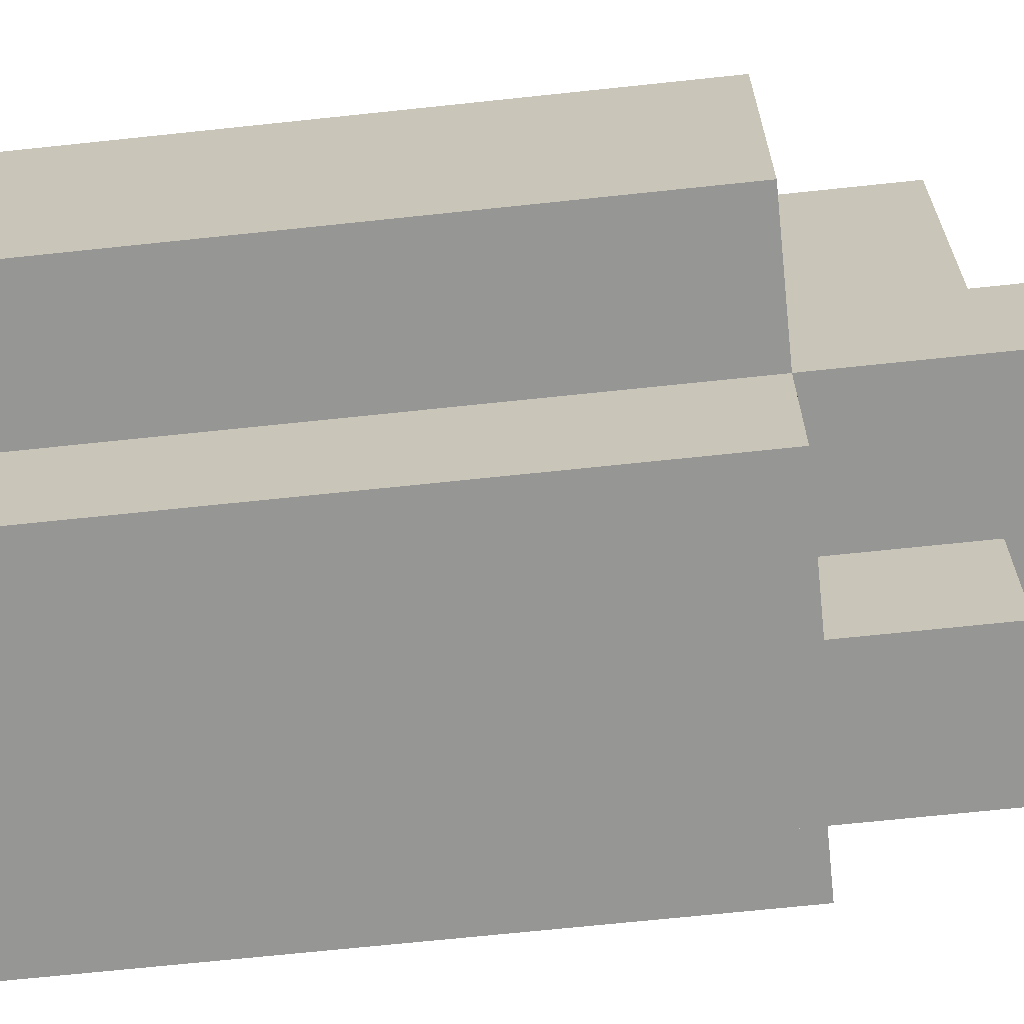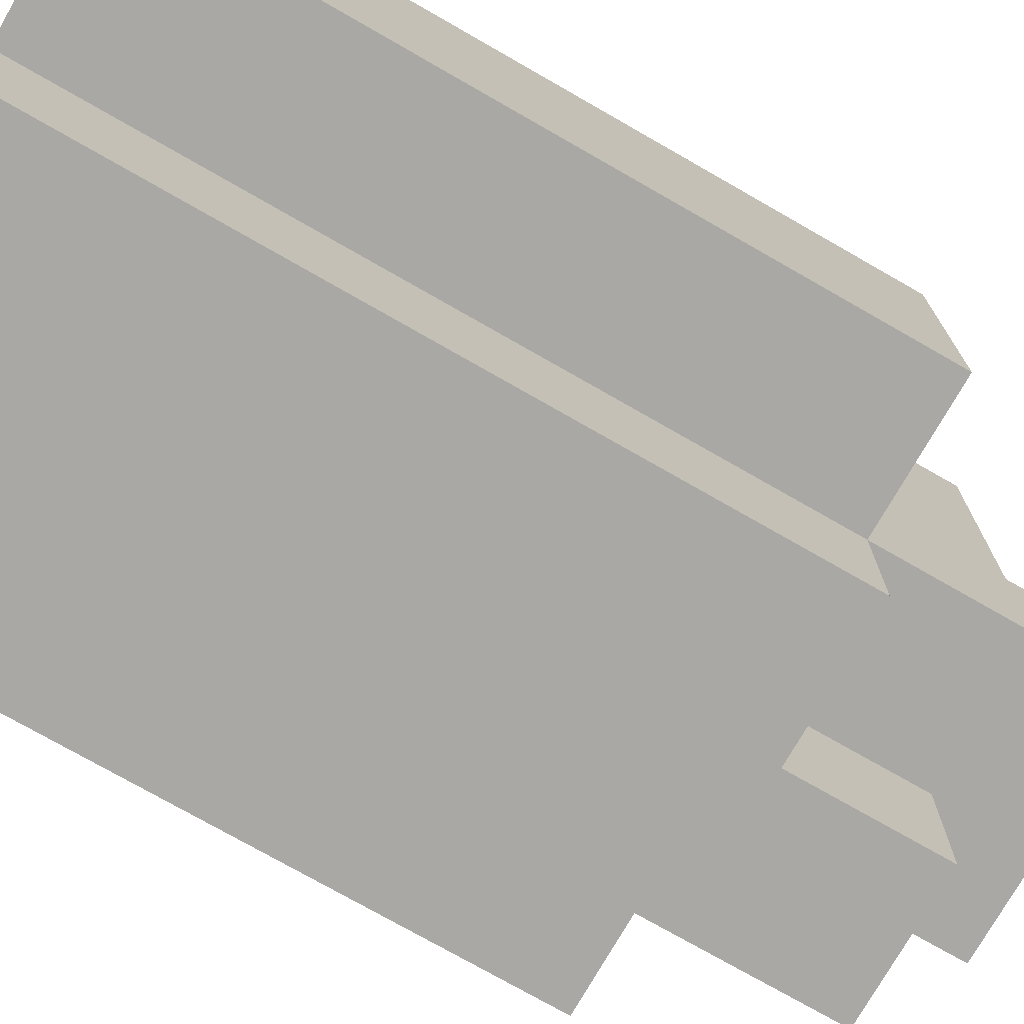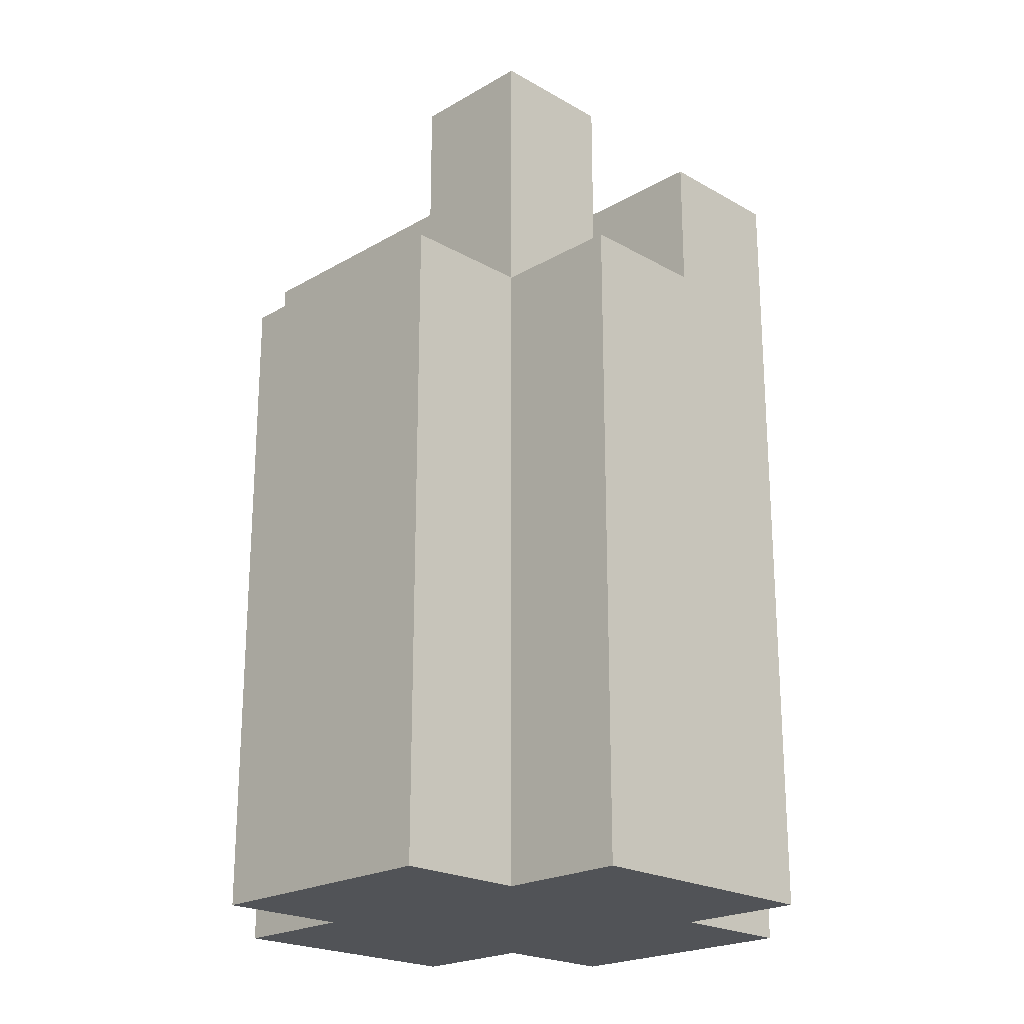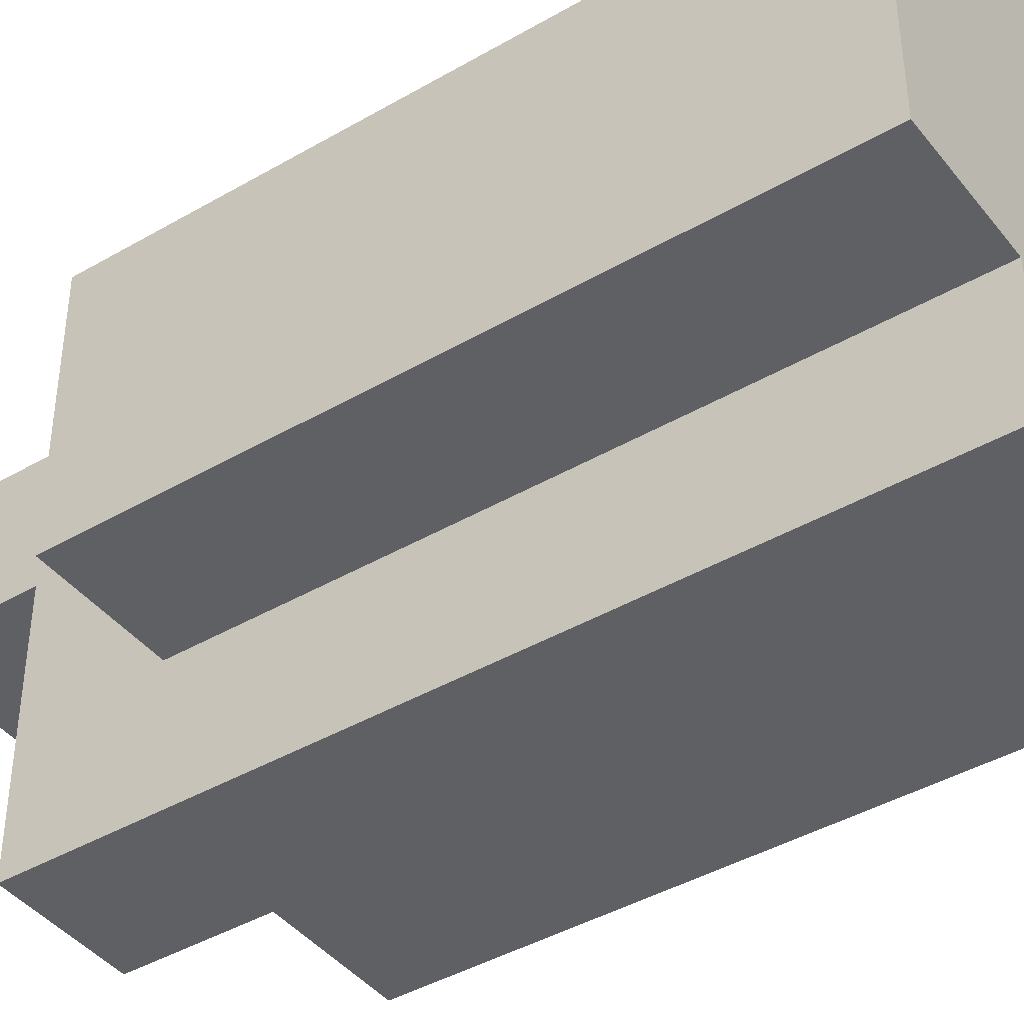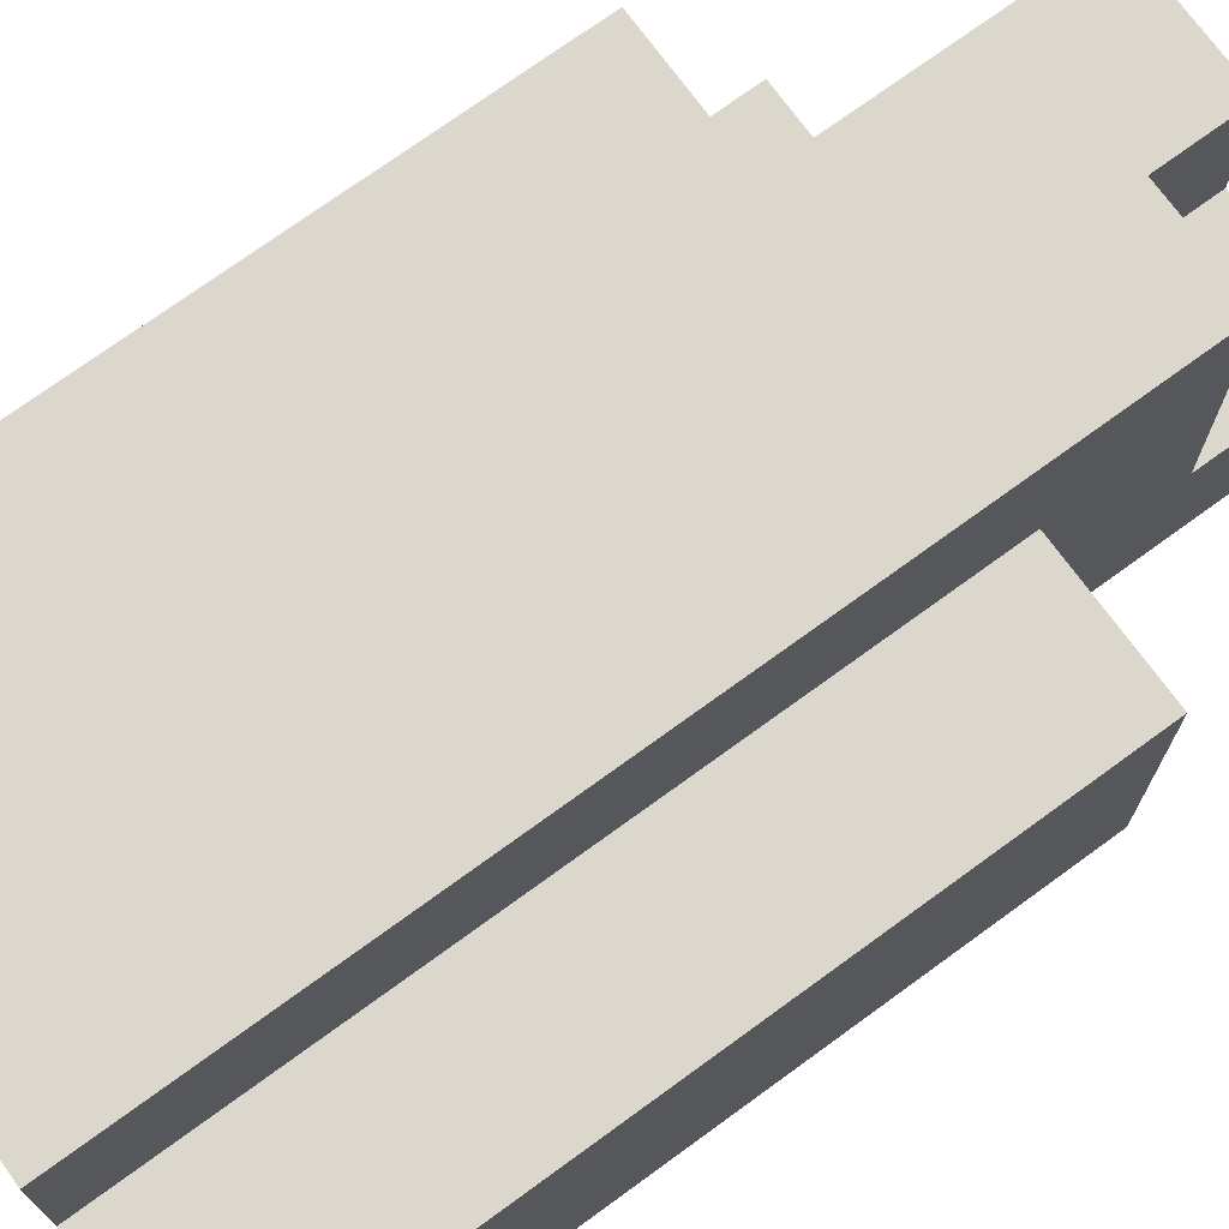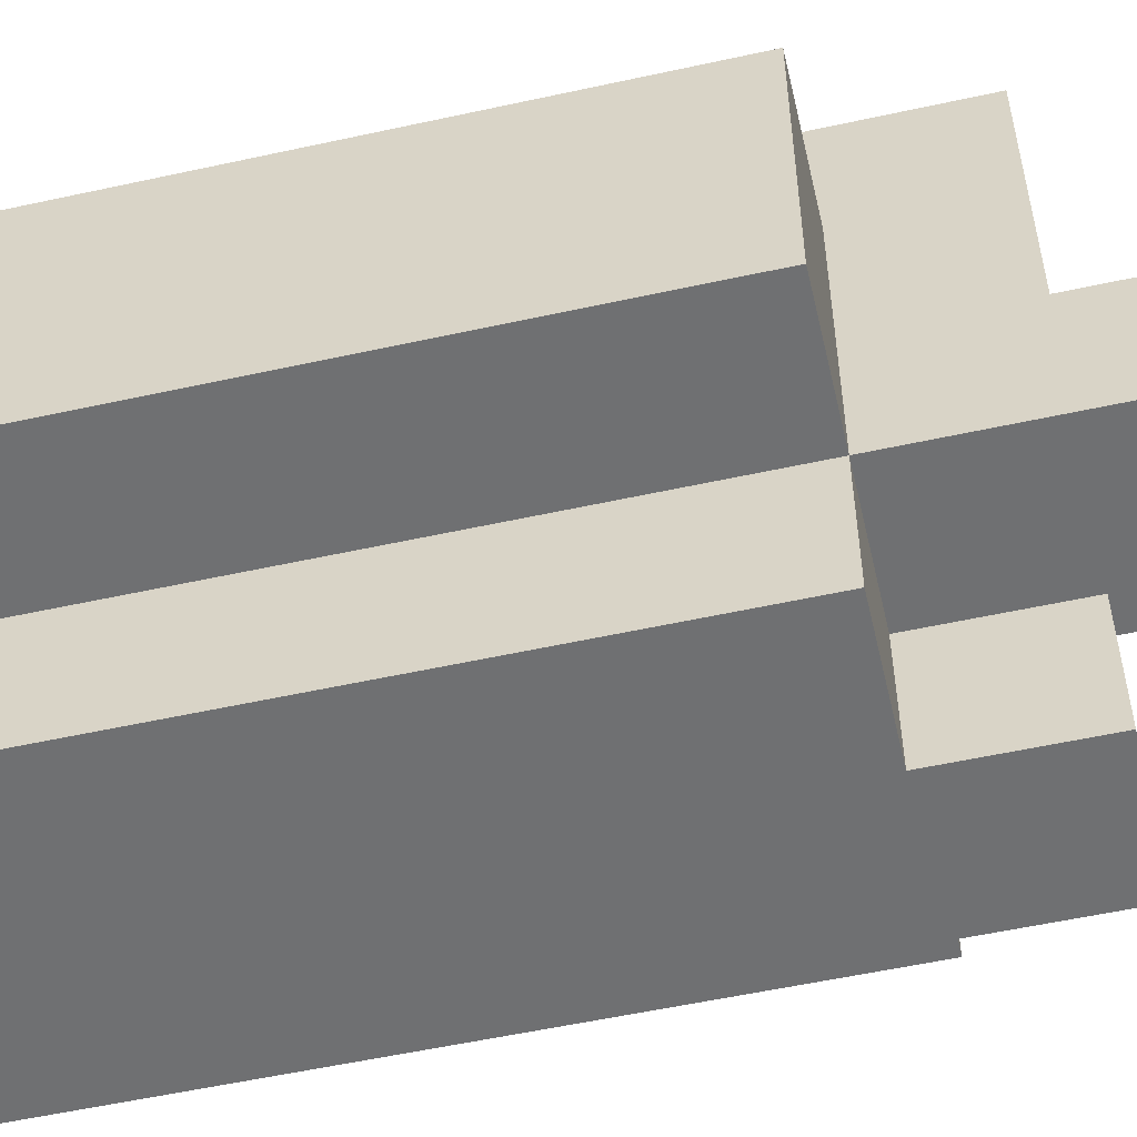
<metadata>
{"format":"obj","ext":"obj","renderer":"f3d","projection":"perspective","resolution":1024,"background":"white","views":[{"elev":-67.7,"azim":96.1,"up":"+Z"},{"elev":-75.0,"azim":60.2,"up":"+Z"},{"elev":-21.9,"azim":135.2,"up":"+Y"},{"elev":-42.1,"azim":-55.1,"up":"+Z"},{"elev":73.1,"azim":53.9,"up":"+Z"},{"elev":-54.8,"azim":103.1,"up":"+Z"}]}
</metadata>
<code>
o
v -20.5 0.9 38
v -20.5 0.9 37.8
v -20.5 1.4 38
v -20.5 1.4 37.8
v -20.4 0.9 38.1
v -20.4 0.9 38
v -20.4 0.9 37.8
v -20.4 0.9 37.7
v -20.4 1.4 38.1
v -20.4 1.4 38
v -20.4 1.4 37.8
v -20.4 1.4 37.7
v -20.4 1.5 38
v -20.4 1.5 37.9
v -20.4 1.5 37.8
v -20.4 1.5 37.7
v -20.4 1.6 38
v -20.4 1.6 37.9
v -20.3 1.4 38.1
v -20.3 1.4 38
v -20.3 1.5 38.1
v -20.3 1.5 38
v -20.3 1.5 37.9
v -20.3 1.5 37.8
v -20.3 1.6 37.9
v -20.3 1.6 37.8
v -20.3 1.4 37.8
v -20.3 1.4 37.7
v -20.3 1.5 38
v -20.3 1.5 37.9
v -20.3 1.5 37.8
v -20.3 1.5 37.7
v -20.3 1.6 38
v -20.3 1.6 37.9
v -20.2 0.9 38.1
v -20.2 0.9 38
v -20.2 0.9 37.8
v -20.2 0.9 37.7
v -20.2 1.4 38.1
v -20.2 1.4 38
v -20.2 1.4 37.8
v -20.2 1.4 37.7
v -20.2 1.5 38.1
v -20.2 1.5 38
v -20.2 1.5 37.9
v -20.2 1.5 37.8
v -20.2 1.6 37.9
v -20.2 1.6 37.8
v -20.1 0.9 38
v -20.1 0.9 37.8
v -20.1 1.4 38
v -20.1 1.4 37.8
v -20.4 0.9 38.1
v -20.4 1.4 38.1
v -20.3 1.4 38.1
v -20.3 1.5 38.1
v -20.2 0.9 38.1
v -20.2 1.4 38.1
v -20.2 1.5 38.1
v -20.5 0.9 38
v -20.5 1.4 38
v -20.4 0.9 38
v -20.4 1.4 38
v -20.4 1.5 38
v -20.4 1.6 38
v -20.3 1.4 38
v -20.3 1.5 38
v -20.3 1.6 38
v -20.2 0.9 38
v -20.2 1.4 38
v -20.1 0.9 38
v -20.1 1.4 38
v -20.3 1.5 37.9
v -20.3 1.6 37.9
v -20.2 1.5 37.9
v -20.2 1.6 37.9
v -20.4 1.5 37.9
v -20.4 1.6 37.9
v -20.3 1.5 37.9
v -20.3 1.6 37.9
v -20.5 0.9 37.8
v -20.5 1.4 37.8
v -20.4 0.9 37.8
v -20.4 1.4 37.8
v -20.3 1.4 37.8
v -20.3 1.5 37.8
v -20.3 1.6 37.8
v -20.2 0.9 37.8
v -20.2 1.4 37.8
v -20.2 1.5 37.8
v -20.2 1.6 37.8
v -20.1 0.9 37.8
v -20.1 1.4 37.8
v -20.4 0.9 37.7
v -20.4 1.4 37.7
v -20.4 1.5 37.7
v -20.3 1.4 37.7
v -20.3 1.5 37.7
v -20.2 0.9 37.7
v -20.2 1.4 37.7
v -20.4 0.9 38.1
v -20.2 0.9 38.1
v -20.5 0.9 38
v -20.4 0.9 38
v -20.2 0.9 38
v -20.1 0.9 38
v -20.5 0.9 37.8
v -20.4 0.9 37.8
v -20.2 0.9 37.8
v -20.1 0.9 37.8
v -20.4 0.9 37.7
v -20.2 0.9 37.7
v -20.4 1.4 38.1
v -20.3 1.4 38.1
v -20.5 1.4 38
v -20.4 1.4 38
v -20.3 1.4 38
v -20.2 1.4 38
v -20.1 1.4 38
v -20.5 1.4 37.8
v -20.4 1.4 37.8
v -20.3 1.4 37.8
v -20.2 1.4 37.8
v -20.1 1.4 37.8
v -20.3 1.4 37.7
v -20.2 1.4 37.7
v -20.3 1.5 38.1
v -20.2 1.5 38.1
v -20.3 1.5 38
v -20.2 1.5 38
v -20.4 1.5 37.9
v -20.3 1.5 37.9
v -20.2 1.5 37.9
v -20.4 1.5 37.8
v -20.3 1.5 37.8
v -20.4 1.5 37.7
v -20.3 1.5 37.7
v -20.4 1.6 38
v -20.3 1.6 38
v -20.4 1.6 37.9
v -20.3 1.6 37.9
v -20.2 1.6 37.9
v -20.3 1.6 37.8
v -20.2 1.6 37.8
f 3 2 1
f 4 2 3
f 9 6 5
f 10 6 9
f 11 8 7
f 12 8 11
f 13 11 10
f 14 11 13
f 15 12 11
f 15 11 14
f 16 12 15
f 17 14 13
f 18 14 17
f 21 20 19
f 22 20 21
f 25 24 23
f 26 24 25
f 27 28 31
f 31 28 32
f 29 30 33
f 33 30 34
f 35 36 39
f 39 36 40
f 37 38 41
f 41 38 42
f 39 40 43
f 40 41 44
f 43 40 44
f 44 41 45
f 45 41 46
f 45 46 47
f 47 46 48
f 49 50 51
f 51 50 52
f 55 54 53
f 57 55 53
f 58 56 55
f 58 55 57
f 59 56 58
f 62 61 60
f 63 61 62
f 66 64 63
f 67 65 64
f 67 64 66
f 68 65 67
f 71 70 69
f 72 70 71
f 75 74 73
f 76 74 75
f 77 78 79
f 79 78 80
f 81 82 83
f 83 82 84
f 85 86 89
f 86 87 90
f 89 86 90
f 90 87 91
f 88 89 92
f 92 89 93
f 94 95 97
f 95 96 97
f 97 96 98
f 94 97 99
f 99 97 100
f 104 102 101
f 105 102 104
f 107 104 103
f 107 106 105
f 107 105 104
f 108 106 107
f 109 106 108
f 110 106 109
f 111 109 108
f 112 109 111
f 113 114 116
f 116 114 117
f 115 116 120
f 120 116 121
f 118 119 123
f 123 119 124
f 122 123 125
f 125 123 126
f 127 128 129
f 129 128 130
f 129 130 132
f 132 130 133
f 131 132 134
f 134 132 135
f 134 135 136
f 136 135 137
f 138 139 140
f 140 139 141
f 141 142 143
f 143 142 144

</code>
